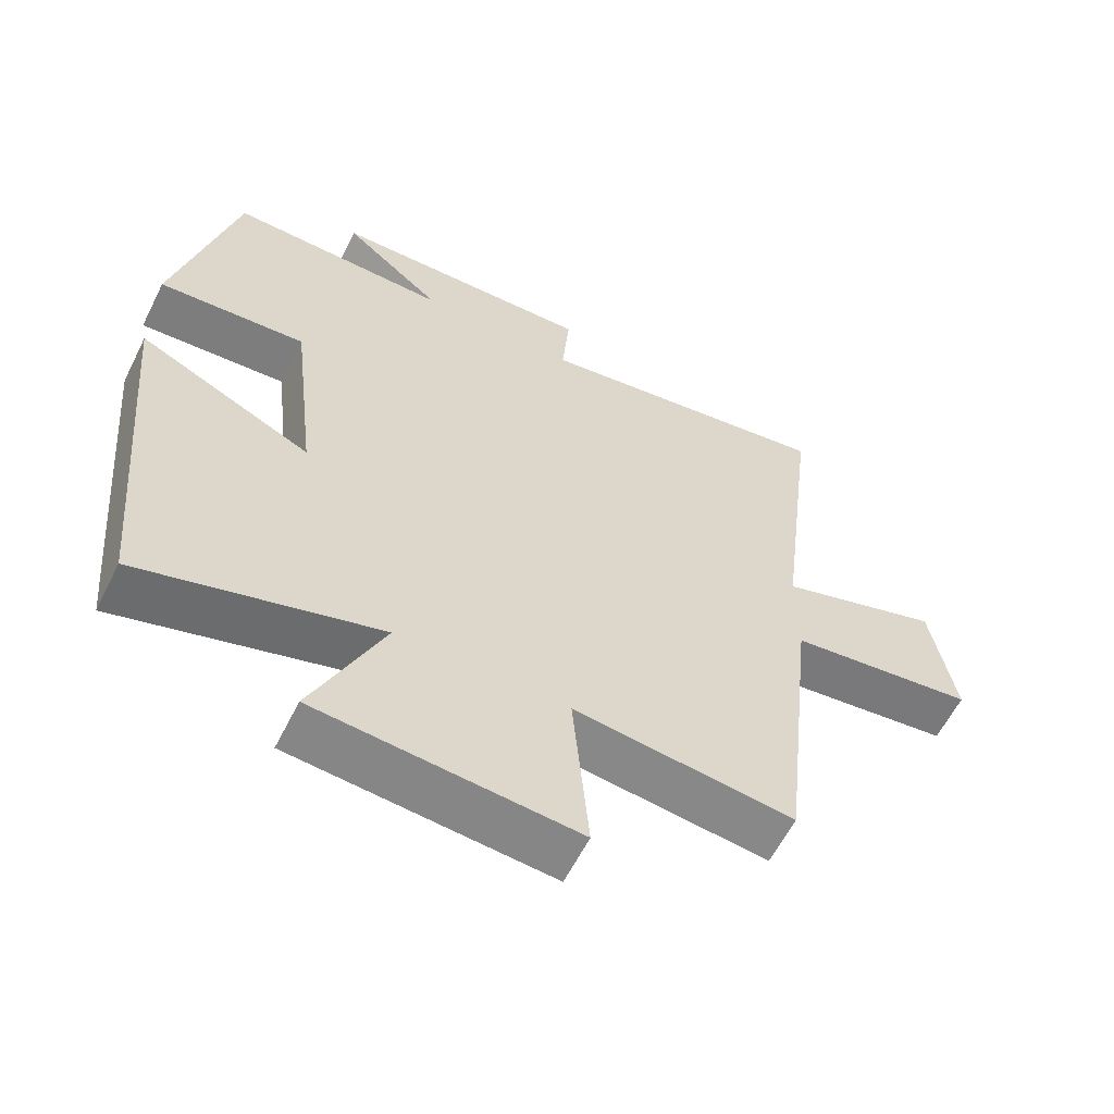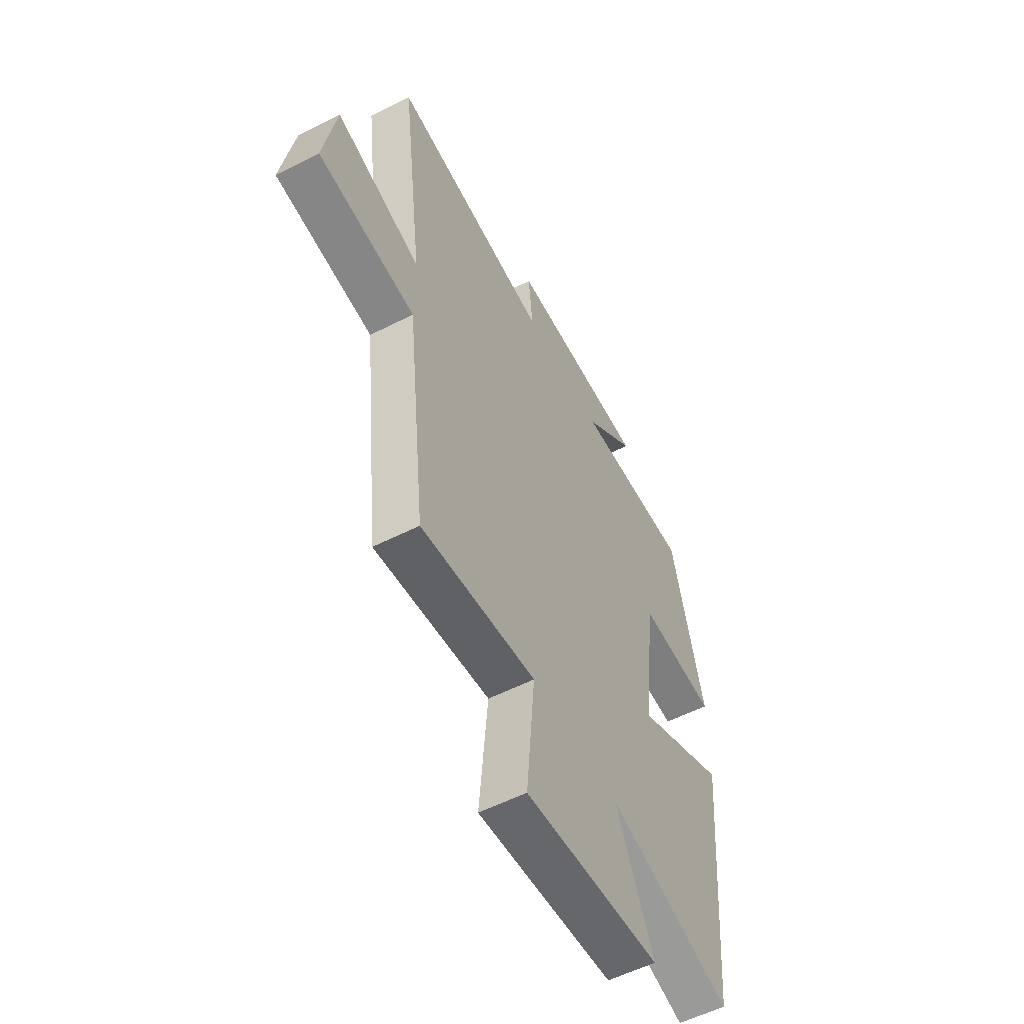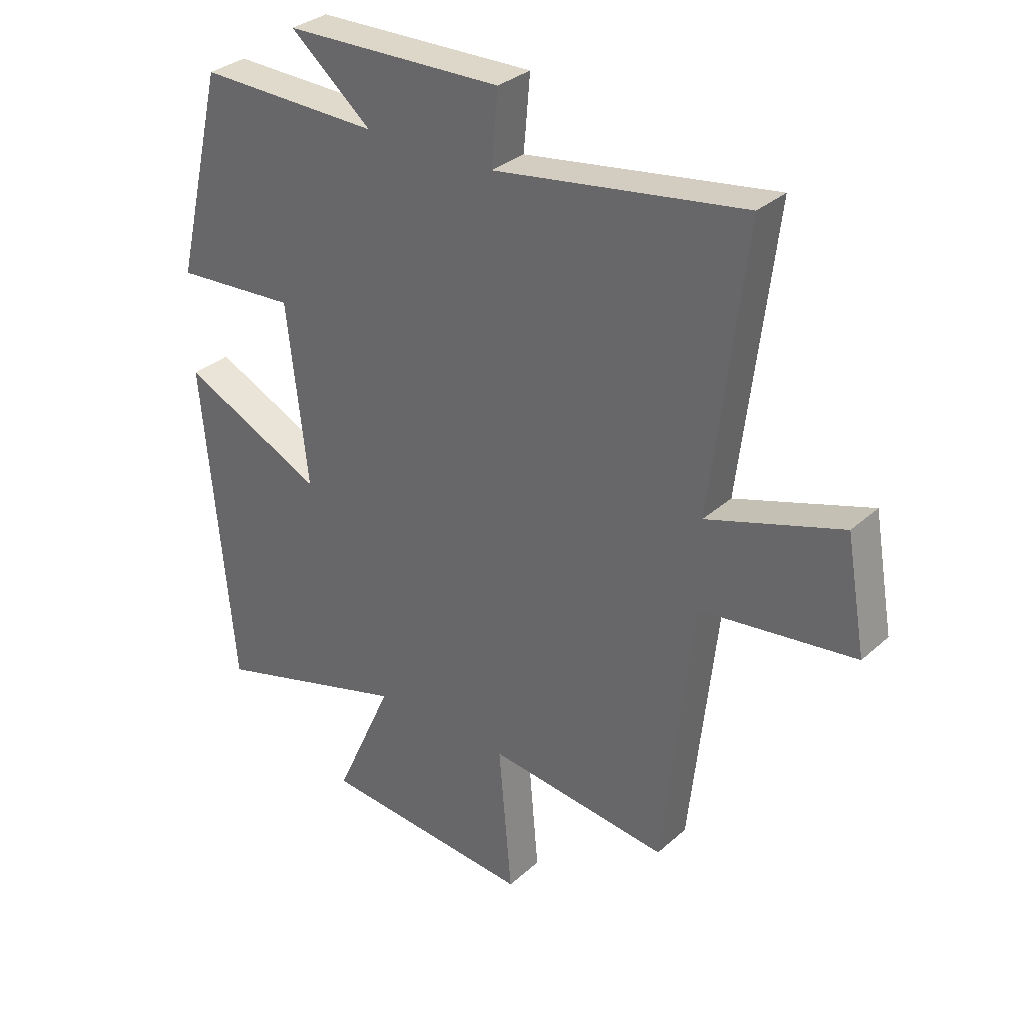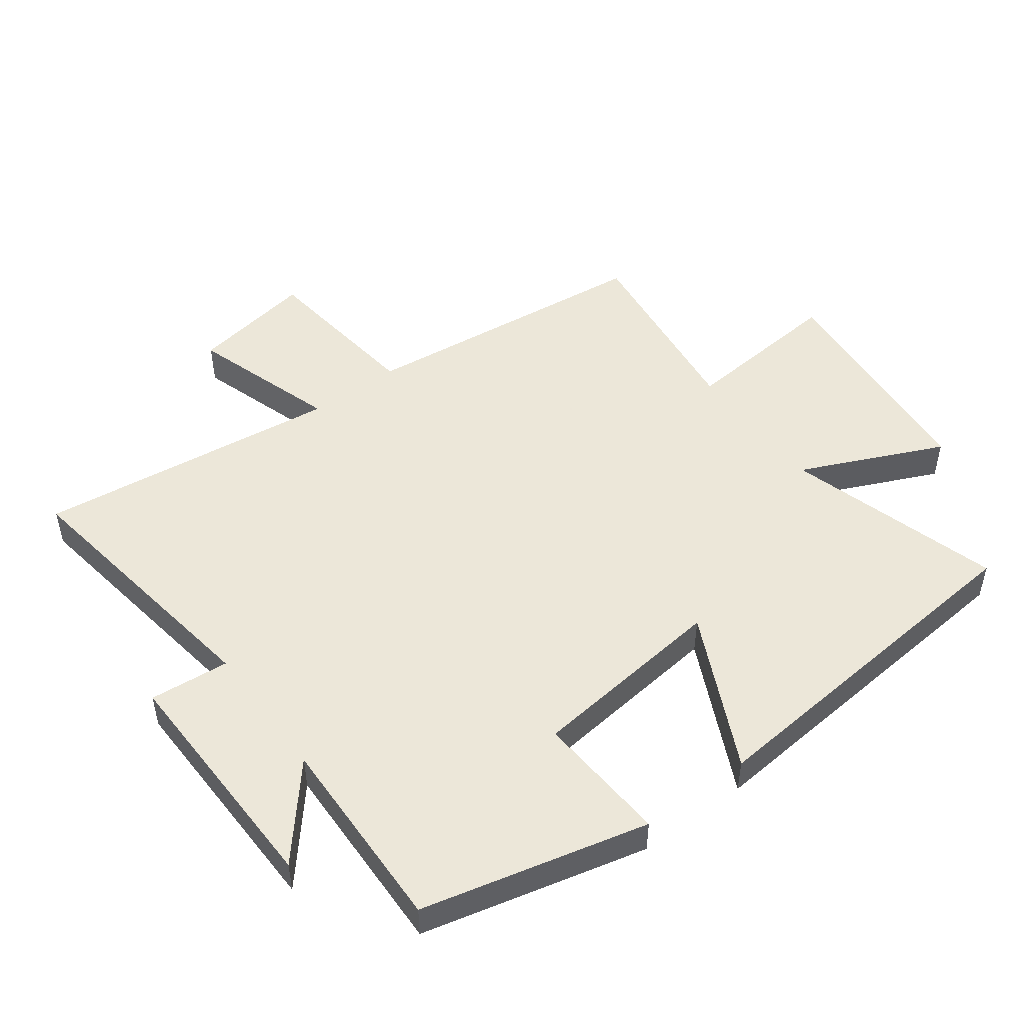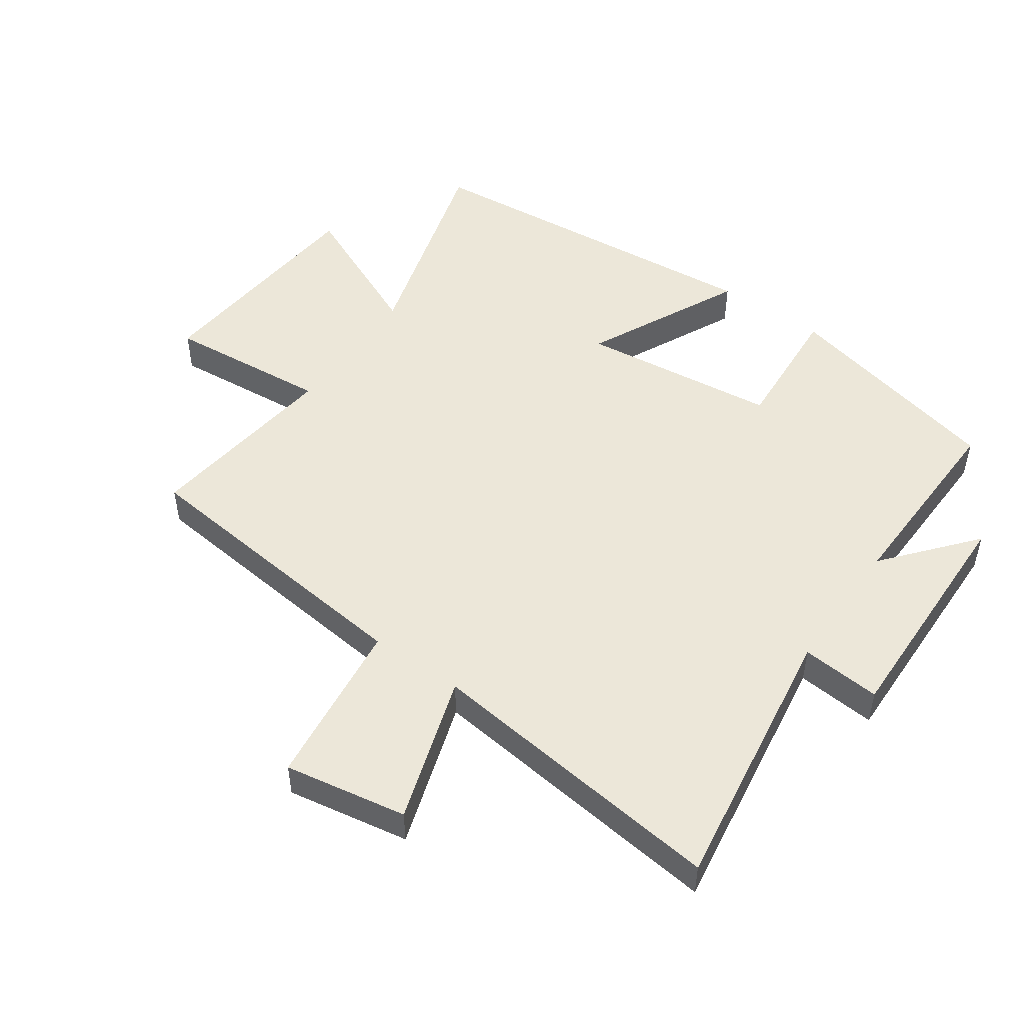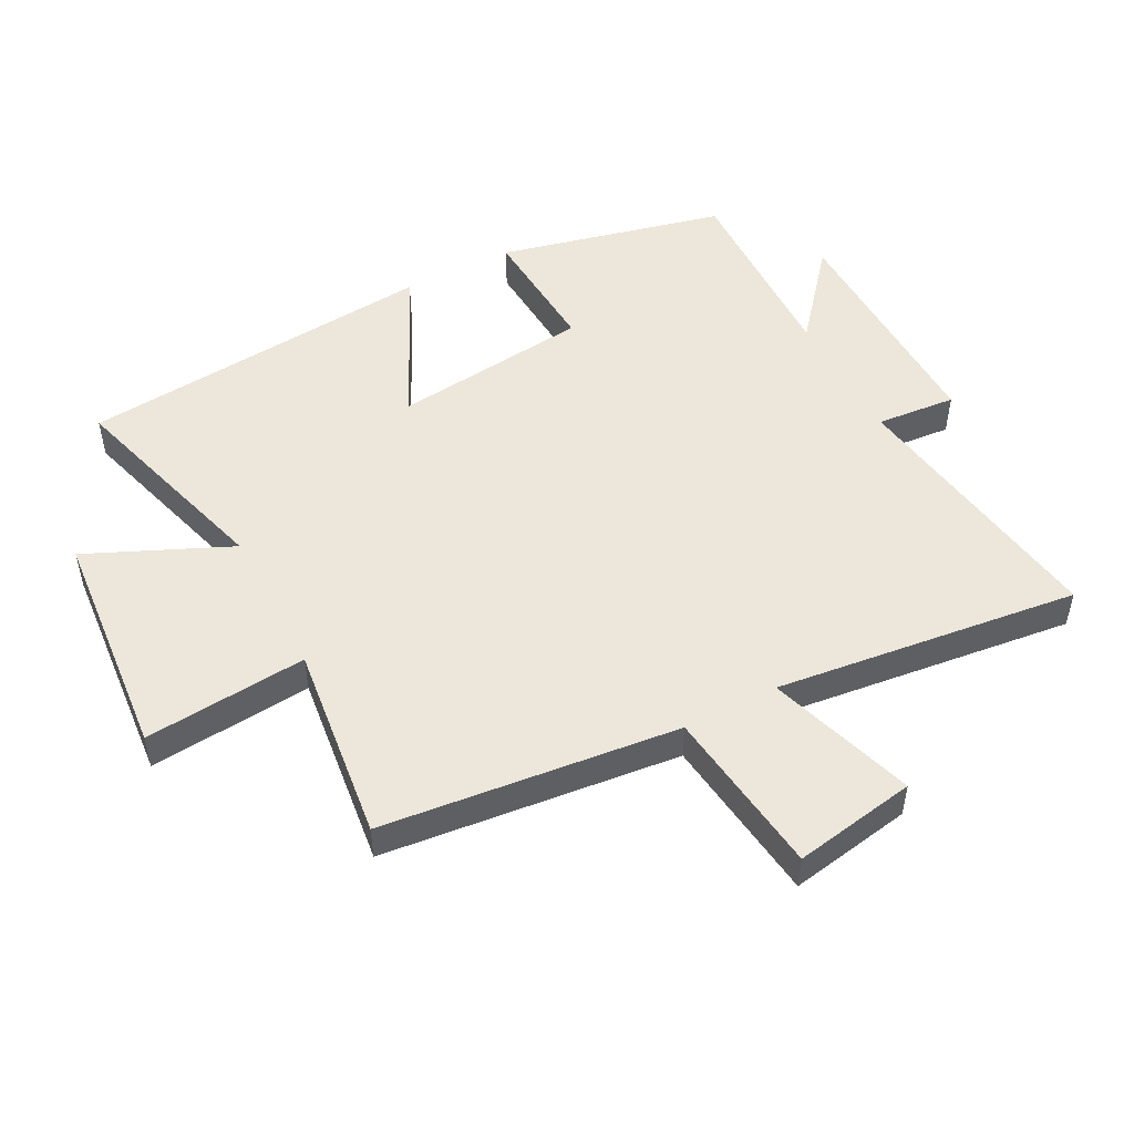
<metadata>
{"format":"obj","ext":"obj","renderer":"f3d","projection":"perspective","resolution":1024,"background":"white","views":[{"elev":-60.6,"azim":153.4,"up":"+Z"},{"elev":-56.2,"azim":-62.0,"up":"+Z"},{"elev":31.9,"azim":-141.0,"up":"+Z"},{"elev":49.6,"azim":53.5,"up":"+Y"},{"elev":49.9,"azim":-54.9,"up":"+Y"},{"elev":50.4,"azim":-117.7,"up":"+Y"}]}
</metadata>
<code>
v 0.448 0.07 -0.599
v 0.108 0.07 -0.5
v 0.209 0.07 -0.726
v -0.159 0.07 -0.758
v -0.136 0.07 -0.5
v -0.449 0.07 -0.538
v -0.5 0.07 -0.069
v -0.767 0.07 -0.036
v -0.733 0.07 0.158
v -0.5 0.07 0.083
v -0.558 0.07 0.565
v -0.126 0.07 0.5
v -0.137 0.07 0.626
v 0.241 0.07 0.618
v 0.1 0.07 0.5
v 0.415 0.07 0.508
v 0.5 0.07 0.15
v 0.289 0.07 0.164
v 0.253 0.07 -0.148
v 0.5 0.07 -0.03
v 0.448 0 -0.599
v 0.108 0 -0.5
v 0.209 0 -0.726
v -0.159 0 -0.758
v -0.136 0 -0.5
v -0.449 0 -0.538
v -0.5 0 -0.069
v -0.767 0 -0.036
v -0.733 0 0.158
v -0.5 0 0.083
v -0.558 0 0.565
v -0.126 0 0.5
v -0.137 0 0.626
v 0.241 0 0.618
v 0.1 0 0.5
v 0.415 0 0.508
v 0.5 0 0.15
v 0.289 0 0.164
v 0.253 0 -0.148
v 0.5 0 -0.03
f 19 20 1 2
f 18 19 2
f 15 16 17 18
f 15 18 2
f 12 13 14 15
f 12 15 2
f 10 11 12 2
f 7 8 9 10
f 5 6 7 10
f 5 10 2 3
f 3 4 5
f 22 21 40 39
f 22 39 38
f 38 37 36 35
f 22 38 35
f 35 34 33 32
f 22 35 32
f 22 32 31 30
f 30 29 28 27
f 30 27 26 25
f 23 22 30 25
f 25 24 23
f 1 21 22 2
f 2 22 23 3
f 3 23 24 4
f 4 24 25 5
f 5 25 26 6
f 6 26 27 7
f 7 27 28 8
f 8 28 29 9
f 9 29 30 10
f 10 30 31 11
f 11 31 32 12
f 12 32 33 13
f 13 33 34 14
f 14 34 35 15
f 15 35 36 16
f 16 36 37 17
f 17 37 38 18
f 18 38 39 19
f 19 39 40 20
f 20 40 21 1

</code>
